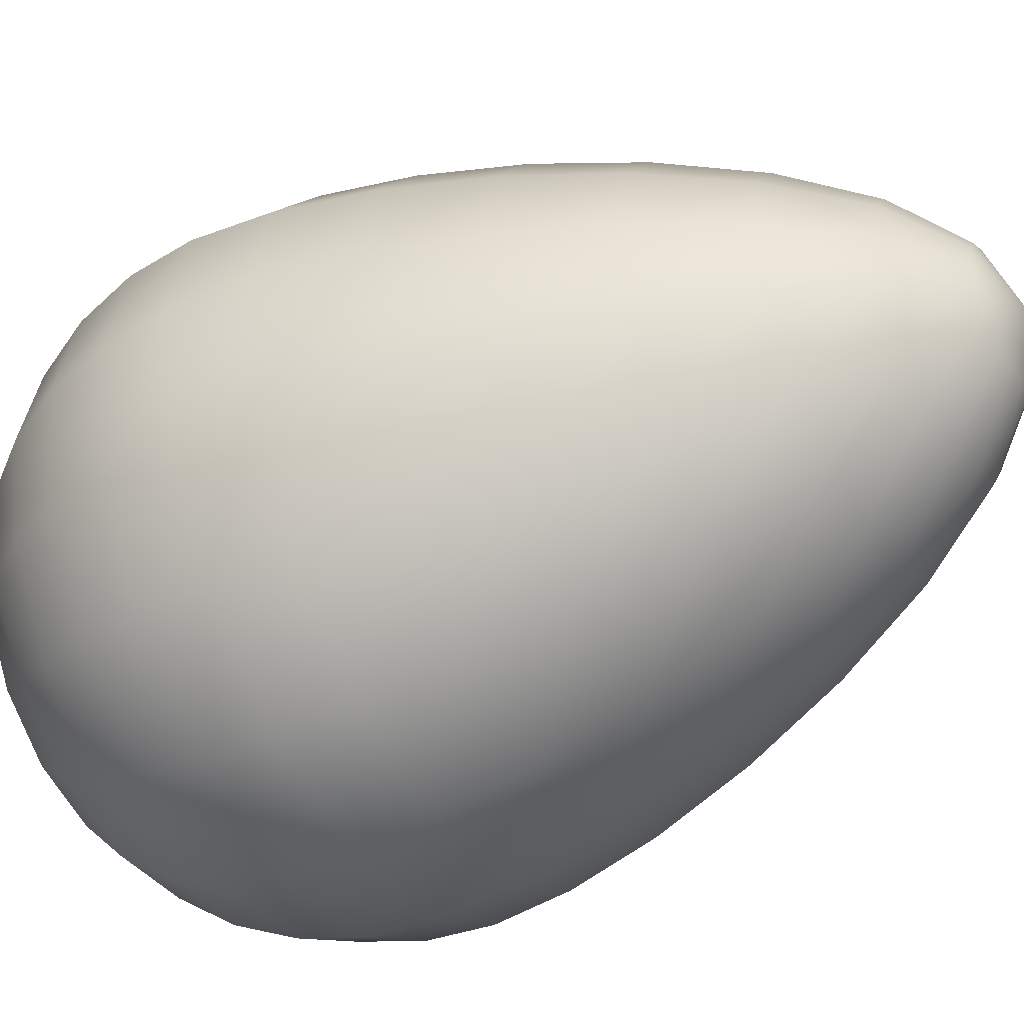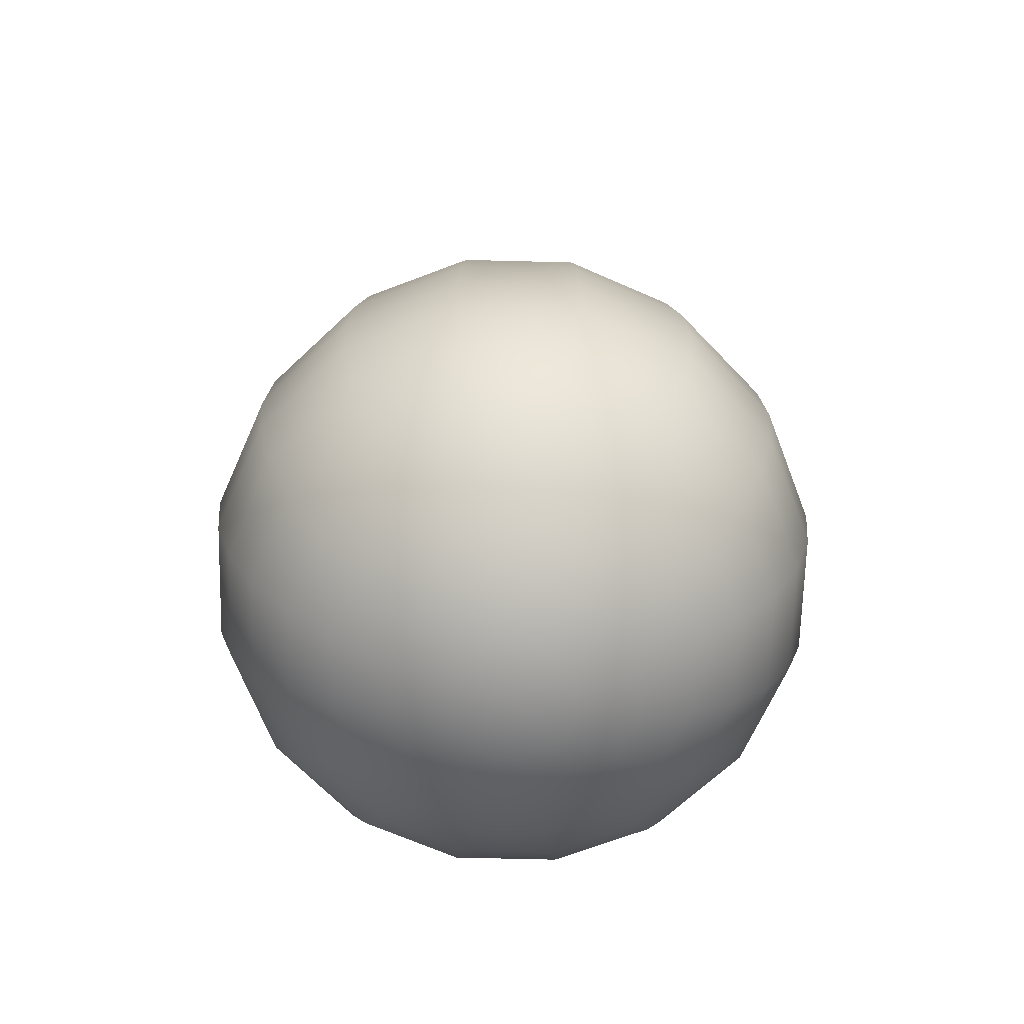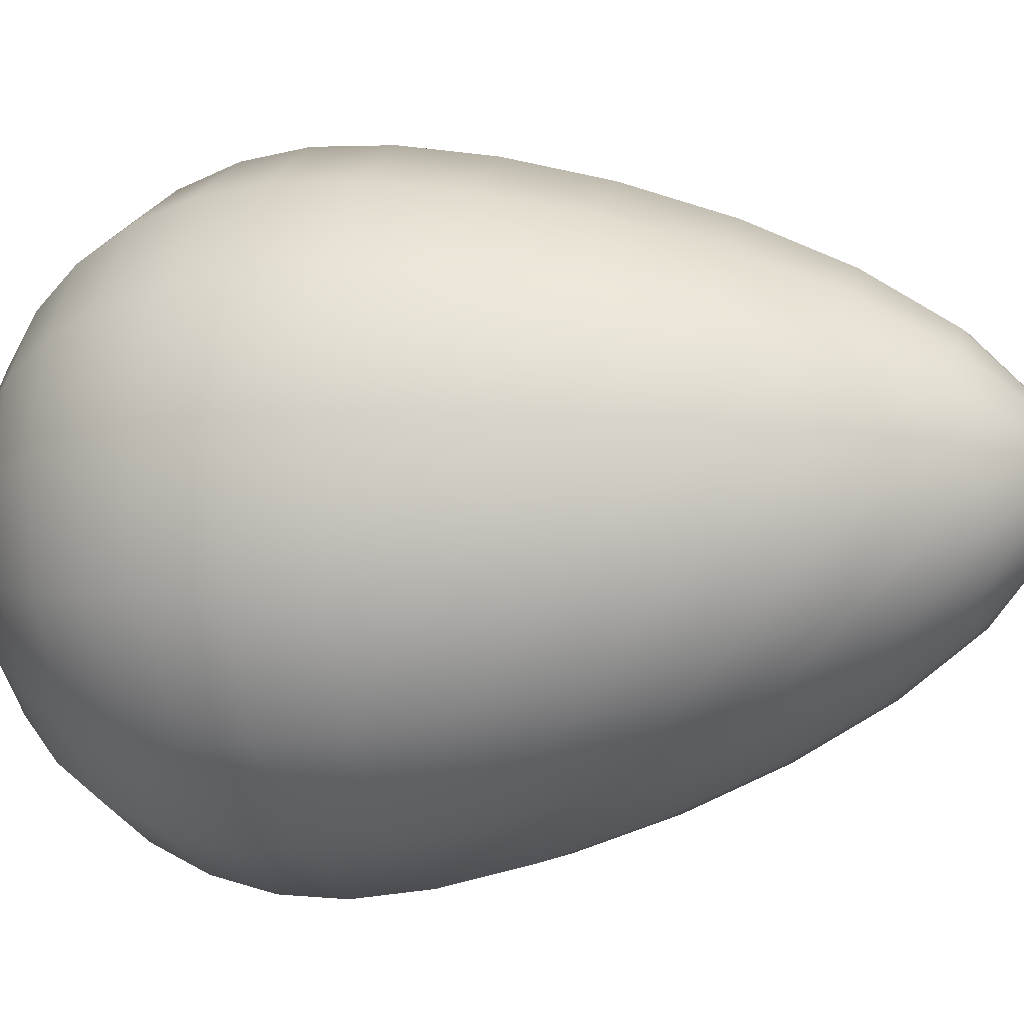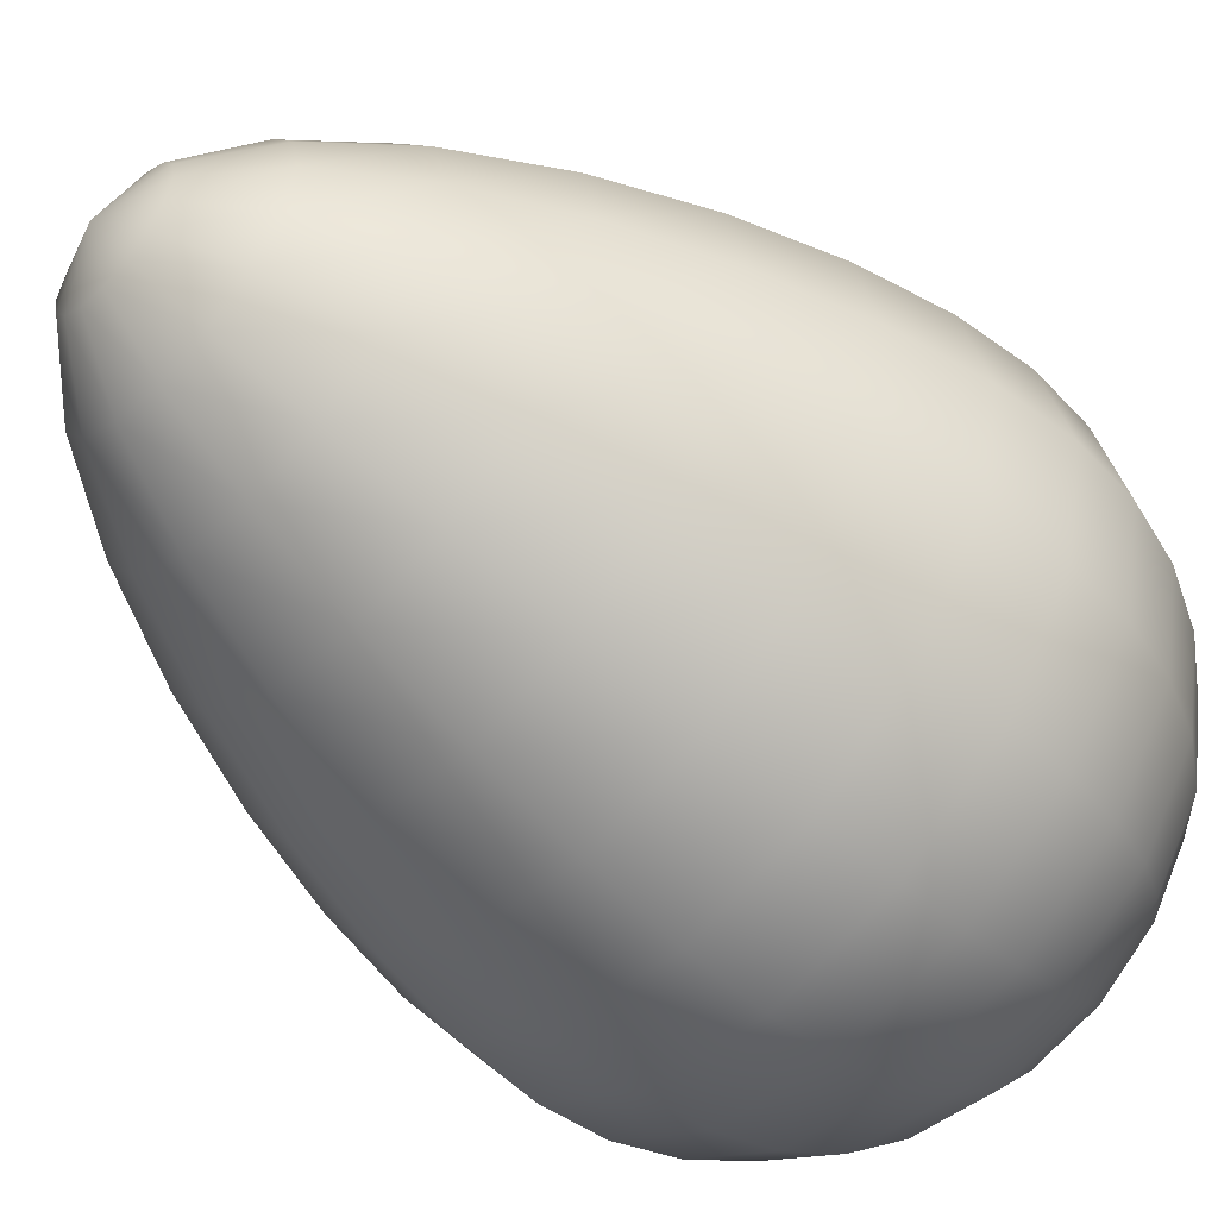
<metadata>
{"format":"obj","ext":"obj","renderer":"f3d","projection":"perspective","resolution":1024,"background":"white","views":[{"elev":-47.0,"azim":-61.4,"up":"+Y"},{"elev":-66.9,"azim":144.8,"up":"+Z"},{"elev":-13.9,"azim":-73.8,"up":"+Y"},{"elev":-54.5,"azim":47.4,"up":"+Y"}]}
</metadata>
<code>
g EggMesh
v -0 -3.258e-07 -1
v 0.07466 0.1802 -0.9808
v -0 0.1951 -0.9808
v 0.1464 0.3536 -0.9239
v -0 0.3827 -0.9239
v 0.2126 0.5133 -0.8315
v -0 0.5556 -0.8315
v 0.2706 0.6533 -0.7071
v -0 0.7071 -0.7071
v 0.3182 0.7682 -0.5556
v -0 0.8315 -0.5556
v 0.3536 0.8536 -0.3827
v -0 0.9239 -0.3827
v 0.3753 0.9061 -0.1951
v -0 0.9808 -0.1951
v 0.3827 0.9239 0.003005
v -0 1 0.003005
v 0.3753 0.9061 0.238
v -0 0.9808 0.238
v 0.3536 0.8536 0.5119
v -0 0.9239 0.5119
v 0.3182 0.7682 0.8116
v -0 0.8315 0.8116
v 0.2706 0.6533 1.118
v -0 0.7071 1.118
v 0.6533 0.6533 -0.3827
v 0.6935 0.6935 -0.1951
v 0.7071 0.7071 0.003005
v 0.6935 0.6935 0.238
v 0.6533 0.6533 0.5119
v 0.5879 0.5879 0.8116
v 0.5 0.5 1.118
v 0.5879 0.5879 -0.5556
v 0.5 0.5 -0.7071
v 0.3928 0.3928 -0.8315
v 0.2706 0.2706 -0.9239
v 0.1379 0.1379 -0.9808
v -0 -3.258e-07 -1
v 0.8536 0.3536 -0.3827
v 0.7682 0.3182 -0.5556
v 0.6533 0.2706 -0.7071
v 0.5133 0.2126 -0.8315
v 0.3536 0.1464 -0.9239
v 0.9061 0.3753 -0.1951
v 0.1802 0.07466 -0.9808
v -0 -3.258e-07 -1
v 0.9239 0.3827 0.003005
v 0.9061 0.3753 0.238
v 0.8536 0.3536 0.5119
v 0.7682 0.3182 0.8116
v 0.6533 0.2706 1.118
v 0.3827 -3.973e-07 -0.9239
v 0.1951 -3.452e-07 -0.9808
v -0 -3.258e-07 -1
v 0.5556 -3.824e-07 -0.8315
v 0.7071 -3.973e-07 -0.7071
v 0.8315 -4.122e-07 -0.5556
v 0.9239 -4.42e-07 -0.3827
v 0.9808 -3.824e-07 -0.1951
v 1 -4.42e-07 0.003005
v 0.9808 -3.824e-07 0.238
v 0.9239 -3.824e-07 0.5119
v 0.8315 -4.122e-07 0.8116
v 0.7071 -3.973e-07 1.118
v 0.8536 -0.3536 -0.3827
v 0.9061 -0.3753 -0.1951
v 0.9239 -0.3827 0.003005
v 0.9061 -0.3753 0.238
v 0.8536 -0.3536 0.5119
v 0.7682 -0.3182 0.8116
v 0.6533 -0.2706 1.118
v 0.7682 -0.3182 -0.5556
v 0.6533 -0.2706 -0.7071
v 0.5133 -0.2126 -0.8315
v 0.3536 -0.1464 -0.9239
v 0.1802 -0.07466 -0.9808
v -0 -3.258e-07 -1
v 0.6533 -0.6533 -0.3827
v 0.5879 -0.5879 -0.5556
v 0.5 -0.5 -0.7071
v 0.3928 -0.3928 -0.8315
v 0.2706 -0.2706 -0.9239
v 0.6935 -0.6935 -0.1951
v 0.1379 -0.138 -0.9808
v -0 -3.258e-07 -1
v 0.7071 -0.7071 0.003005
v 0.6935 -0.6935 0.238
v 0.6533 -0.6533 0.5119
v 0.5879 -0.5879 0.8116
v 0.5 -0.5 1.118
v 0.1464 -0.3536 -0.9239
v 0.07466 -0.1802 -0.9808
v -0 -3.258e-07 -1
v 0.2126 -0.5133 -0.8315
v 0.2706 -0.6533 -0.7071
v 0.3182 -0.7682 -0.5556
v 0.3536 -0.8536 -0.3827
v 0.3753 -0.9061 -0.1951
v 0.3827 -0.9239 0.003005
v 0.3753 -0.9061 0.238
v 0.3536 -0.8536 0.5119
v 0.3182 -0.7682 0.8116
v 0.2706 -0.6533 1.118
v -2.627e-07 -0.9239 -0.3827
v -1.435e-07 -0.9808 -0.1951
v -2.329e-07 -1 0.003005
v -1.435e-07 -0.9808 0.238
v -2.031e-07 -0.9239 0.5119
v -2.329e-07 -0.8315 0.8116
v -8.392e-08 -0.7071 1.118
v -2.329e-07 -0.8315 -0.5556
v -8.392e-08 -0.7071 -0.7071
v -1.584e-07 -0.5556 -0.8315
v -1.733e-07 -0.3827 -0.9239
v -5.412e-08 -0.1951 -0.9808
v -0 -3.258e-07 -1
v -0.3536 -0.8536 -0.3827
v -0.3182 -0.7682 -0.5556
v -0.2706 -0.6533 -0.7071
v -0.2126 -0.5133 -0.8315
v -0.1464 -0.3536 -0.9239
v -0.3753 -0.9061 -0.1951
v -0.07466 -0.1802 -0.9808
v -0 -3.258e-07 -1
v -0.3827 -0.9239 0.003005
v -0.3753 -0.9061 0.238
v -0.3536 -0.8536 0.5119
v -0.3182 -0.7682 0.8116
v -0.2706 -0.6533 1.118
v -0.2706 -0.2706 -0.9239
v -0.1379 -0.138 -0.9808
v -0 -3.258e-07 -1
v -0.3928 -0.3928 -0.8315
v -0.5 -0.5 -0.7071
v -0.5879 -0.5879 -0.5556
v -0.6533 -0.6533 -0.3827
v -0.6935 -0.6935 -0.1951
v -0.7071 -0.7071 0.003005
v -0.6935 -0.6935 0.238
v -0.6533 -0.6533 0.5119
v -0.5879 -0.5879 0.8116
v -0.5 -0.5 1.118
v -0.8536 -0.3536 -0.3827
v -0.9061 -0.3753 -0.1951
v -0.9239 -0.3827 0.003005
v -0.9061 -0.3753 0.238
v -0.8536 -0.3536 0.5119
v -0.7682 -0.3182 0.8116
v -0.6533 -0.2706 1.118
v -0.7682 -0.3182 -0.5556
v -0.6533 -0.2706 -0.7071
v -0.5133 -0.2126 -0.8315
v -0.3536 -0.1464 -0.9239
v -0.1802 -0.07466 -0.9808
v -0.9239 6.46e-08 -0.3827
v -0.8315 9.441e-08 -0.5556
v -0.7071 -8.441e-08 -0.7071
v -0.5556 -6.951e-08 -0.8315
v -0.3827 -9.931e-08 -0.9239
v -0.9808 -5.461e-08 -0.1951
v -0.1951 -2.632e-07 -0.9808
v -0 -3.258e-07 -1
v -1 6.46e-08 0.003005
v -0.9808 -5.461e-08 0.238
v -0.9239 3.48e-08 0.5119
v -0.8315 9.441e-08 0.8116
v -0.7071 -8.441e-08 1.118
v -0.3536 0.1464 -0.9239
v -0.1802 0.07466 -0.9808
v -0 -3.258e-07 -1
v -0.5133 0.2126 -0.8315
v -0.6533 0.2706 -0.7071
v -0.7682 0.3182 -0.5556
v -0.8536 0.3536 -0.3827
v -0.9061 0.3753 -0.1951
v -0.9239 0.3827 0.003005
v -0.9061 0.3753 0.238
v -0.8536 0.3536 0.5119
v -0.7682 0.3182 0.8116
v -0.6533 0.2706 1.118
v -0.6533 0.6533 -0.3827
v -0.6935 0.6935 -0.1951
v -0.7071 0.7071 0.003005
v -0.6935 0.6935 0.238
v -0.6533 0.6533 0.5119
v -0.5879 0.5879 0.8116
v -0.5 0.5 1.118
v -0.5879 0.5879 -0.5556
v -0.5 0.5 -0.7071
v -0.3928 0.3928 -0.8315
v -0.2706 0.2706 -0.9239
v -0.1379 0.1379 -0.9808
v -0 -3.258e-07 -1
v -0.3536 0.8536 -0.3827
v -0.3182 0.7682 -0.5556
v -0.2706 0.6533 -0.7071
v -0.2126 0.5133 -0.8315
v -0.1464 0.3536 -0.9239
v -0.3753 0.9061 -0.1951
v -0.07466 0.1802 -0.9808
v -0 -3.258e-07 -1
v -0.3827 0.9239 0.003005
v -0.3753 0.9061 0.238
v -0.3536 0.8536 0.5119
v -0.3182 0.7682 0.8116
v -0.2706 0.6533 1.118
v -0 0.7071 1.118
v -0 0.8315 0.8116
v -0 0.9239 0.5119
v -0 0.9808 0.238
v -0 1 0.003005
v -0 0.9808 -0.1951
v -0 0.9239 -0.3827
v -0 0.8315 -0.5556
v -0 0.7071 -0.7071
v -0 0.5556 -0.8315
v -0 0.3827 -0.9239
v -0 0.1951 -0.9808
v -0 -3.258e-07 -1
v 0.1379 -0.138 1.82
v 0.07466 -0.1802 1.82
v -3.01e-07 -4.505e-07 1.883
v 0.2706 -0.2706 1.652
v 0.3536 -0.1464 1.652
v 0.1802 -0.07466 1.82
v -3.01e-07 -4.505e-07 1.883
v 0.1951 -3.452e-07 1.82
v 0.3827 -3.824e-07 1.652
v 0.1802 0.07466 1.82
v 0.1379 0.1379 1.82
v 0.3536 0.1464 1.652
v 0.2706 0.2706 1.652
v 0.5556 -3.824e-07 1.408
v 0.5133 0.2126 1.408
v 0.5133 -0.2126 1.408
v 0.3928 0.3928 1.408
v 0.2126 0.5133 1.408
v 0.3928 -0.3928 1.408
v 0.1464 0.3536 1.652
v 3.333e-07 0.5556 1.408
v -0.2706 0.6533 1.118
v -0.2126 0.5133 1.408
v 1.545e-07 0.3827 1.652
v -0.1464 0.3536 1.652
v 0.07466 0.1802 1.82
v -3.01e-07 -4.505e-07 1.883
v -0 0.1951 1.82
v -0.07466 0.1802 1.82
v 0.2126 -0.5133 1.408
v 0.1464 -0.3536 1.652
v -1.435e-07 -0.5556 1.408
v -6.902e-08 -0.1951 1.82
v -3.01e-07 -4.505e-07 1.883
v -1.137e-07 -0.3827 1.652
v -0.07466 -0.1802 1.82
v -0.1379 -0.138 1.82
v -0.1464 -0.3536 1.652
v -0.2126 -0.5133 1.408
v -0.2706 -0.2706 1.652
v -0.3928 -0.3928 1.408
v -0.1802 -0.07466 1.82
v -3.01e-07 -4.505e-07 1.883
v -0.5133 -0.2126 1.408
v -0.3536 -0.1464 1.652
v -0.5556 -6.951e-08 1.408
v -0.1951 -2.409e-07 1.82
v -3.01e-07 -4.505e-07 1.883
v -0.3827 -1.738e-07 1.652
v -0.5133 0.2126 1.408
v -0.1802 0.07466 1.82
v -3.01e-07 -4.505e-07 1.883
v -0.3536 0.1464 1.652
v -0.1379 0.1379 1.82
v -0.07466 0.1802 1.82
v -0.2706 0.2706 1.652
v -0.1464 0.3536 1.652
v -0.3928 0.3928 1.408
v -0.2126 0.5133 1.408
g EggMesh_0
f 3 2 1
f 4 2 3
f 5 4 3
f 6 4 5
f 7 6 5
f 8 6 7
f 9 8 7
f 10 8 9
f 11 10 9
f 12 10 11
f 13 12 11
f 14 12 13
f 15 14 13
f 16 14 15
f 17 16 15
f 18 16 17
f 19 18 17
f 20 18 19
f 21 20 19
f 22 20 21
f 23 22 21
f 24 22 23
f 25 24 23
f 12 26 10
f 14 27 12
f 27 26 12
f 16 28 14
f 28 27 14
f 18 29 16
f 29 28 16
f 20 30 18
f 30 29 18
f 22 31 20
f 31 30 20
f 24 32 22
f 32 31 22
f 26 33 10
f 10 33 8
f 33 34 8
f 8 34 6
f 34 35 6
f 6 35 4
f 35 36 4
f 4 36 2
f 36 37 2
f 2 37 38
f 26 39 33
f 33 40 34
f 39 40 33
f 34 41 35
f 40 41 34
f 35 42 36
f 41 42 35
f 36 43 37
f 42 43 36
f 44 39 26
f 27 44 26
f 43 45 37
f 37 45 46
f 47 44 27
f 28 47 27
f 48 47 28
f 29 48 28
f 49 48 29
f 30 49 29
f 50 49 30
f 31 50 30
f 51 50 31
f 32 51 31
f 43 52 45
f 52 53 45
f 45 53 54
f 55 52 43
f 42 55 43
f 56 55 42
f 41 56 42
f 57 56 41
f 40 57 41
f 58 57 40
f 39 58 40
f 59 58 39
f 44 59 39
f 60 59 44
f 47 60 44
f 61 60 47
f 48 61 47
f 62 61 48
f 49 62 48
f 63 62 49
f 50 63 49
f 64 63 50
f 51 64 50
f 58 65 57
f 59 66 58
f 66 65 58
f 60 67 59
f 67 66 59
f 61 68 60
f 68 67 60
f 62 69 61
f 69 68 61
f 63 70 62
f 70 69 62
f 64 71 63
f 71 70 63
f 65 72 57
f 57 72 56
f 72 73 56
f 56 73 55
f 73 74 55
f 55 74 52
f 74 75 52
f 52 75 53
f 75 76 53
f 53 76 77
f 65 78 72
f 72 79 73
f 78 79 72
f 73 80 74
f 79 80 73
f 74 81 75
f 80 81 74
f 75 82 76
f 81 82 75
f 83 78 65
f 66 83 65
f 82 84 76
f 76 84 85
f 86 83 66
f 67 86 66
f 87 86 67
f 68 87 67
f 88 87 68
f 69 88 68
f 89 88 69
f 70 89 69
f 90 89 70
f 71 90 70
f 82 91 84
f 91 92 84
f 84 92 93
f 94 91 82
f 81 94 82
f 95 94 81
f 80 95 81
f 96 95 80
f 79 96 80
f 97 96 79
f 78 97 79
f 98 97 78
f 83 98 78
f 99 98 83
f 86 99 83
f 100 99 86
f 87 100 86
f 101 100 87
f 88 101 87
f 102 101 88
f 89 102 88
f 103 102 89
f 90 103 89
f 97 104 96
f 98 105 97
f 105 104 97
f 99 106 98
f 106 105 98
f 100 107 99
f 107 106 99
f 101 108 100
f 108 107 100
f 102 109 101
f 109 108 101
f 103 110 102
f 110 109 102
f 104 111 96
f 96 111 95
f 111 112 95
f 95 112 94
f 112 113 94
f 94 113 91
f 113 114 91
f 91 114 92
f 114 115 92
f 92 115 116
f 104 117 111
f 111 118 112
f 117 118 111
f 112 119 113
f 118 119 112
f 113 120 114
f 119 120 113
f 114 121 115
f 120 121 114
f 122 117 104
f 105 122 104
f 121 123 115
f 115 123 124
f 125 122 105
f 106 125 105
f 126 125 106
f 107 126 106
f 127 126 107
f 108 127 107
f 128 127 108
f 109 128 108
f 129 128 109
f 110 129 109
f 121 130 123
f 130 131 123
f 123 131 132
f 133 130 121
f 120 133 121
f 134 133 120
f 119 134 120
f 135 134 119
f 118 135 119
f 136 135 118
f 117 136 118
f 137 136 117
f 122 137 117
f 138 137 122
f 125 138 122
f 139 138 125
f 126 139 125
f 140 139 126
f 127 140 126
f 141 140 127
f 128 141 127
f 142 141 128
f 129 142 128
f 136 143 135
f 137 144 136
f 144 143 136
f 138 145 137
f 145 144 137
f 139 146 138
f 146 145 138
f 140 147 139
f 147 146 139
f 141 148 140
f 148 147 140
f 142 149 141
f 149 148 141
f 143 150 135
f 135 150 134
f 150 151 134
f 134 151 133
f 151 152 133
f 133 152 130
f 152 153 130
f 130 153 131
f 153 154 131
f 131 154 46
f 143 155 150
f 150 156 151
f 155 156 150
f 151 157 152
f 156 157 151
f 152 158 153
f 157 158 152
f 153 159 154
f 158 159 153
f 160 155 143
f 144 160 143
f 159 161 154
f 154 161 162
f 163 160 144
f 145 163 144
f 164 163 145
f 146 164 145
f 165 164 146
f 147 165 146
f 166 165 147
f 148 166 147
f 167 166 148
f 149 167 148
f 159 168 161
f 168 169 161
f 161 169 170
f 171 168 159
f 158 171 159
f 172 171 158
f 157 172 158
f 173 172 157
f 156 173 157
f 174 173 156
f 155 174 156
f 175 174 155
f 160 175 155
f 176 175 160
f 163 176 160
f 177 176 163
f 164 177 163
f 178 177 164
f 165 178 164
f 179 178 165
f 166 179 165
f 180 179 166
f 167 180 166
f 174 181 173
f 175 182 174
f 182 181 174
f 176 183 175
f 183 182 175
f 177 184 176
f 184 183 176
f 178 185 177
f 185 184 177
f 179 186 178
f 186 185 178
f 180 187 179
f 187 186 179
f 181 188 173
f 173 188 172
f 188 189 172
f 172 189 171
f 189 190 171
f 171 190 168
f 190 191 168
f 168 191 169
f 191 192 169
f 169 192 193
f 181 194 188
f 188 195 189
f 194 195 188
f 189 196 190
f 195 196 189
f 190 197 191
f 196 197 190
f 191 198 192
f 197 198 191
f 199 194 181
f 182 199 181
f 198 200 192
f 192 200 201
f 202 199 182
f 183 202 182
f 203 202 183
f 184 203 183
f 204 203 184
f 185 204 184
f 205 204 185
f 186 205 185
f 206 205 186
f 187 206 186
f 206 207 205
f 207 208 205
f 205 208 204
f 208 209 204
f 204 209 203
f 209 210 203
f 203 210 202
f 210 211 202
f 202 211 199
f 211 212 199
f 199 212 194
f 212 213 194
f 194 213 195
f 213 214 195
f 195 214 196
f 214 215 196
f 196 215 197
f 215 216 197
f 197 216 198
f 216 217 198
f 198 217 200
f 217 218 200
f 200 218 219
f 222 221 220
f 220 221 223
f 220 223 224
f 225 220 224
f 226 220 225
f 226 225 227
f 225 224 228
f 227 225 228
f 226 227 229
f 226 229 230
f 229 227 231
f 227 228 231
f 230 229 232
f 229 231 232
f 228 224 233
f 231 228 234
f 228 233 234
f 224 223 235
f 224 235 233
f 232 231 236
f 231 234 236
f 234 233 51
f 234 51 32
f 236 234 32
f 233 64 51
f 233 235 64
f 236 32 24
f 235 71 64
f 237 236 24
f 232 236 237
f 237 24 25
f 235 238 71
f 223 238 235
f 238 90 71
f 239 232 237
f 230 232 239
f 240 237 25
f 239 237 240
f 240 25 241
f 242 240 241
f 243 240 242
f 243 239 240
f 244 243 242
f 245 230 239
f 245 239 243
f 246 230 245
f 247 243 244
f 247 245 243
f 246 245 247
f 248 247 244
f 246 247 248
f 238 249 90
f 249 103 90
f 250 249 238
f 223 250 238
f 221 250 223
f 249 251 103
f 251 110 103
f 221 252 250
f 253 252 221
f 250 254 249
f 252 254 250
f 254 251 249
f 253 255 252
f 252 255 254
f 253 256 255
f 255 257 254
f 254 257 251
f 255 256 257
f 251 258 110
f 257 258 251
f 258 129 110
f 256 259 257
f 257 259 258
f 258 260 129
f 259 260 258
f 260 142 129
f 256 261 259
f 262 261 256
f 260 263 142
f 263 149 142
f 259 264 260
f 261 264 259
f 264 263 260
f 263 265 149
f 265 167 149
f 261 266 264
f 267 266 261
f 264 268 263
f 266 268 264
f 268 265 263
f 265 269 167
f 269 180 167
f 266 270 268
f 271 270 266
f 268 272 265
f 270 272 268
f 272 269 265
f 271 273 270
f 270 273 272
f 271 274 273
f 273 275 272
f 273 274 275
f 272 275 269
f 274 276 275
f 269 277 180
f 275 277 269
f 275 276 277
f 277 187 180
f 276 278 277
f 277 278 187
f 278 206 187

</code>
